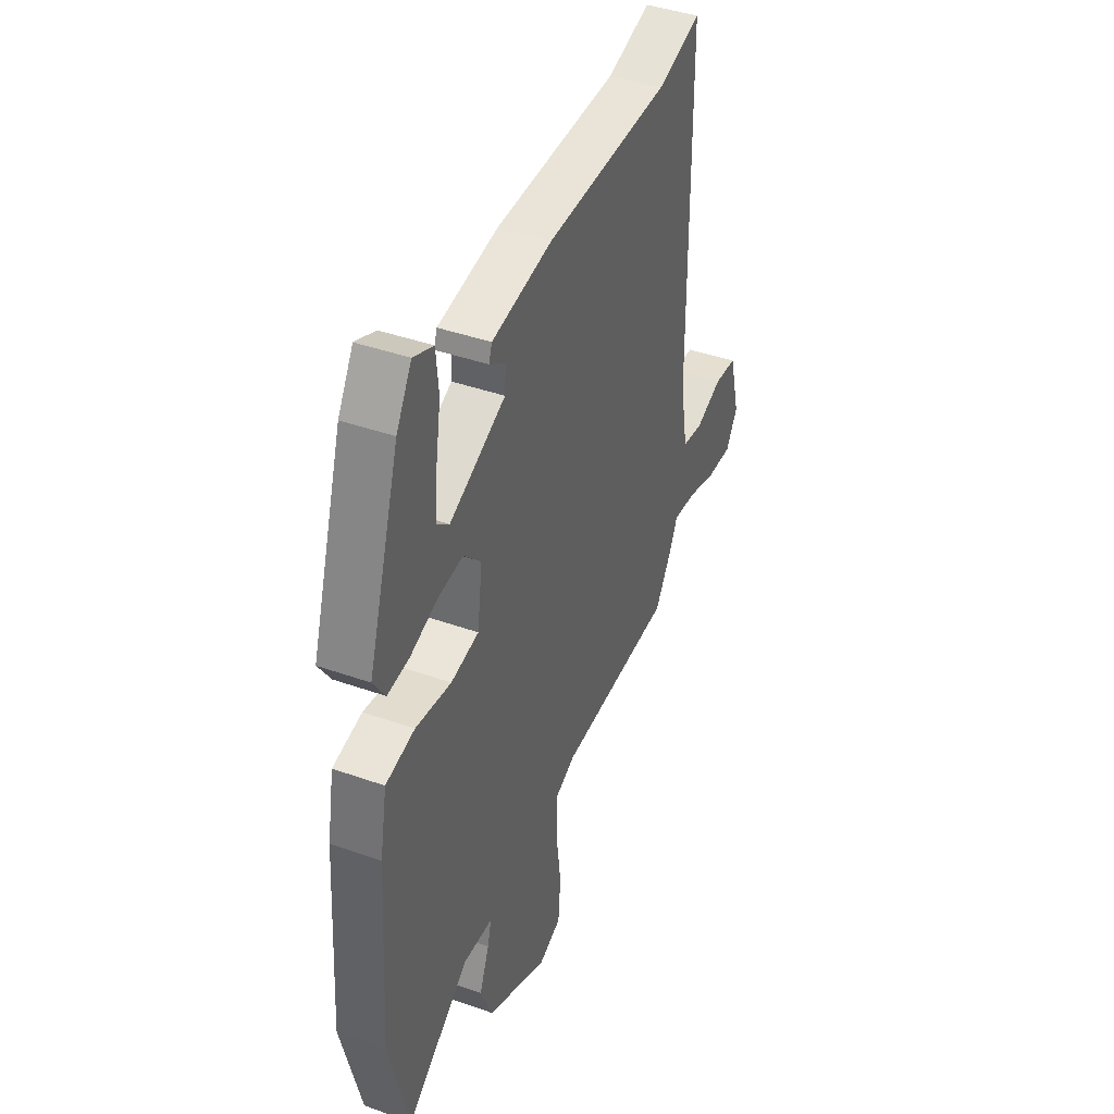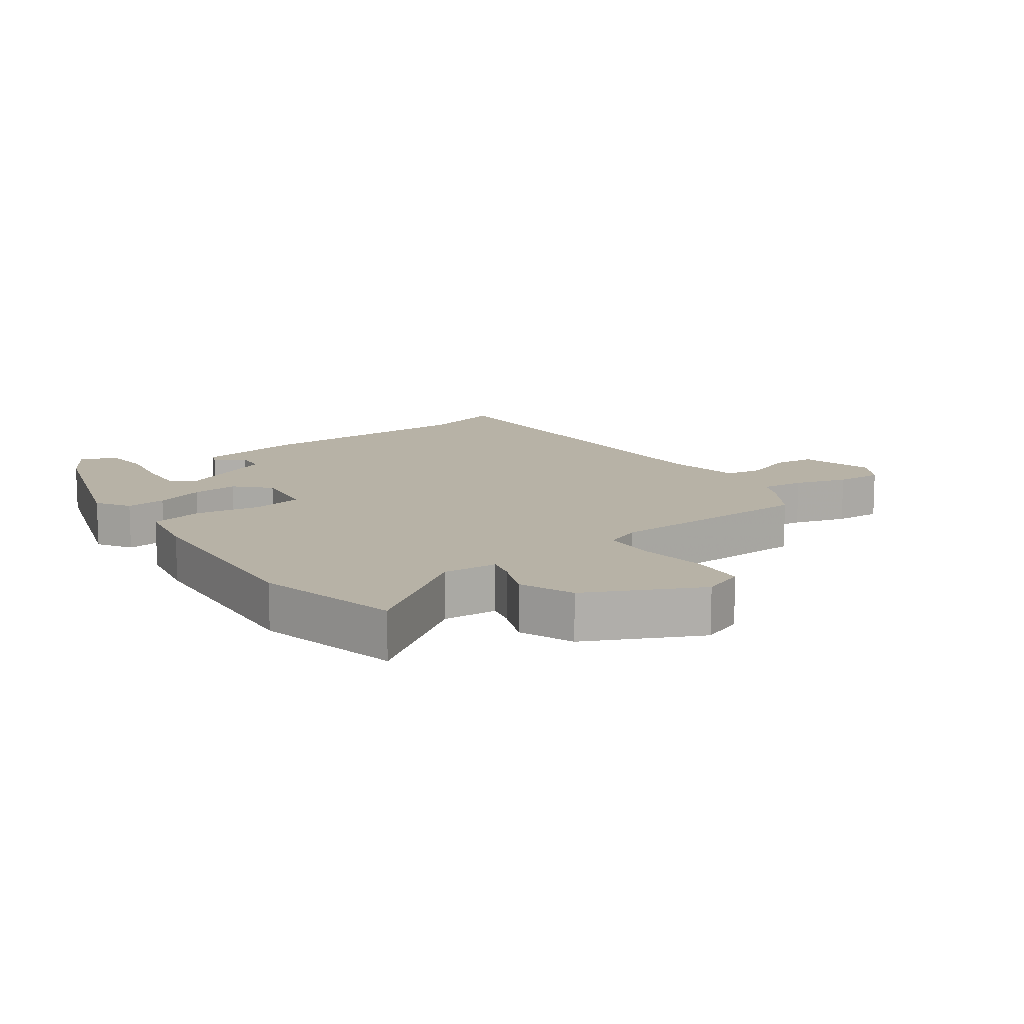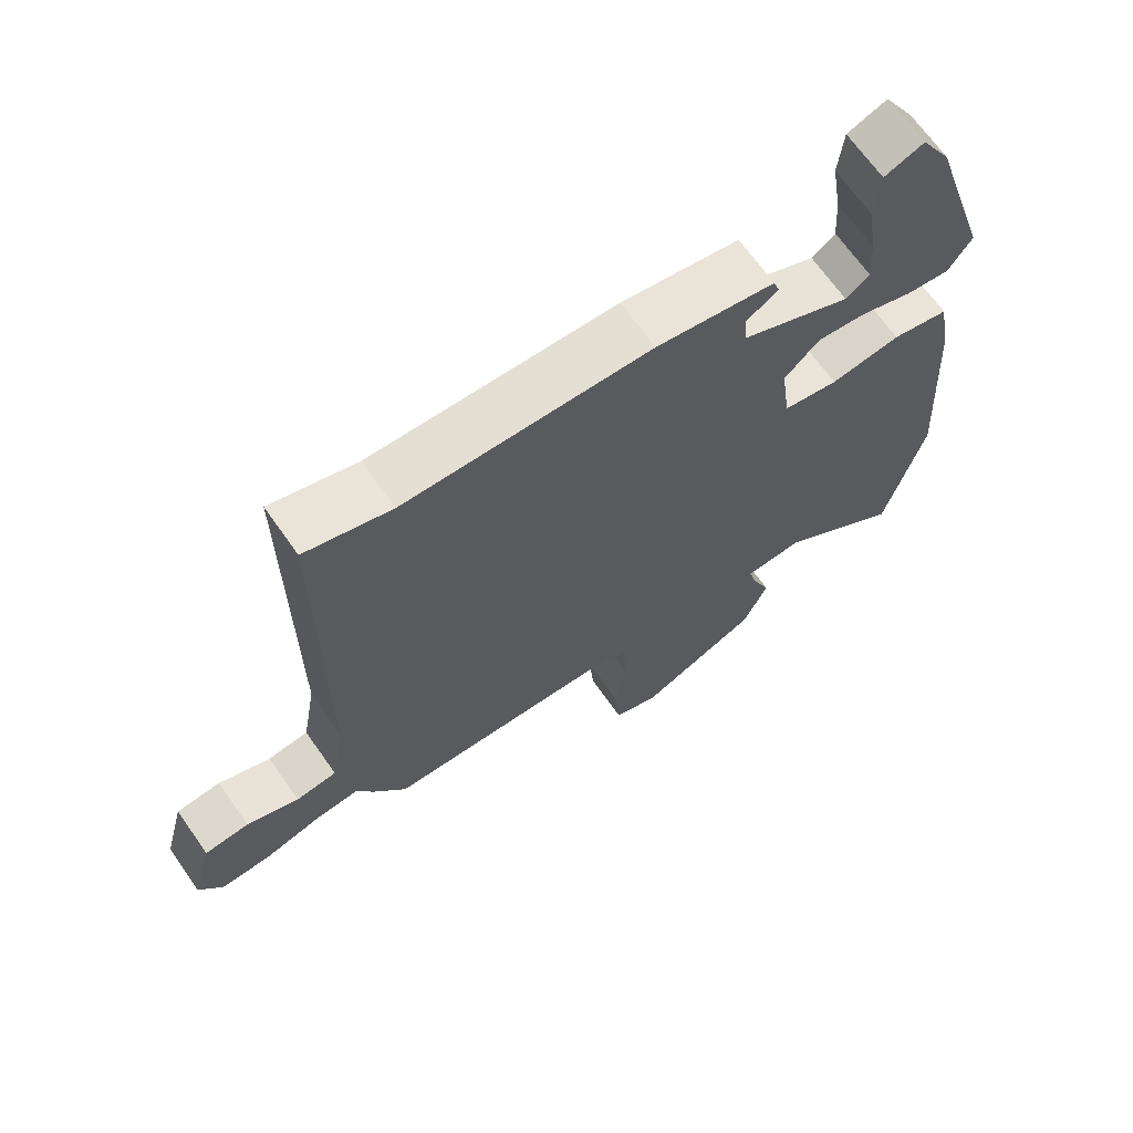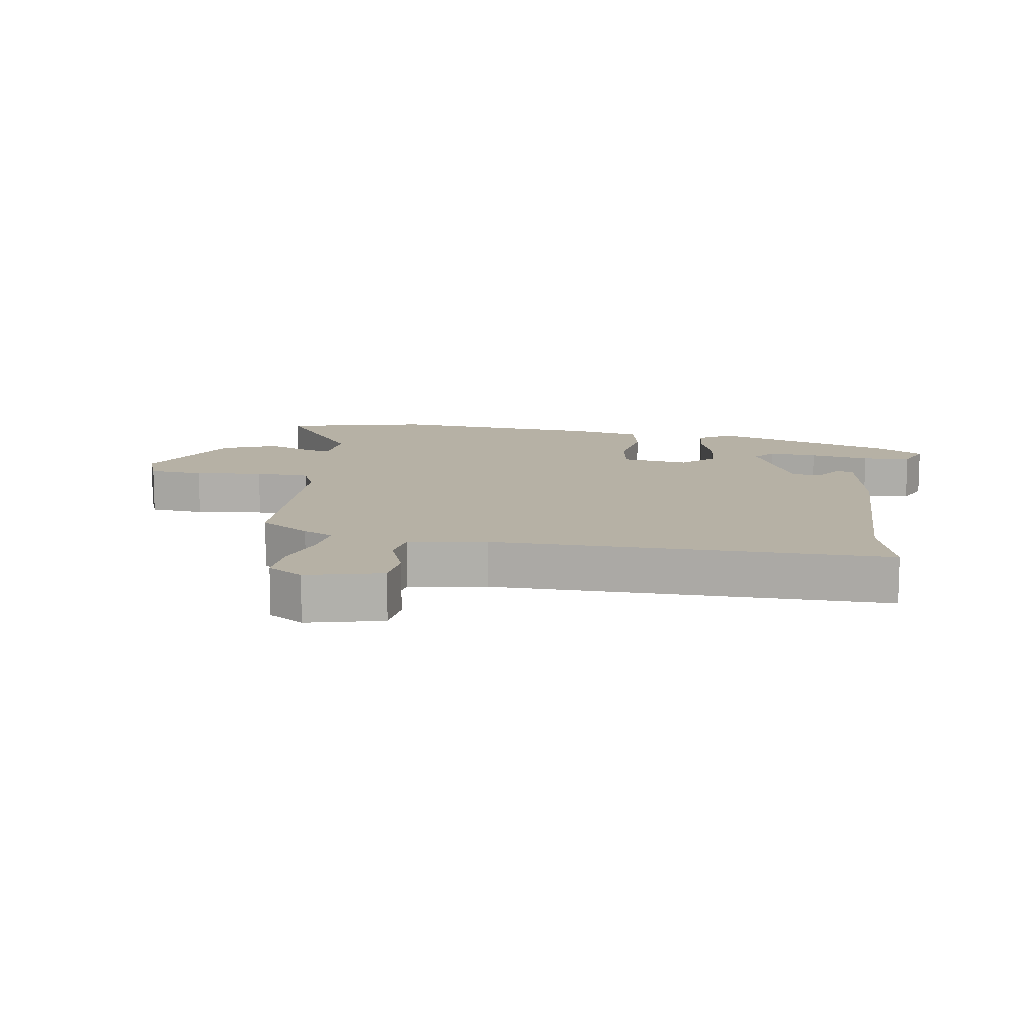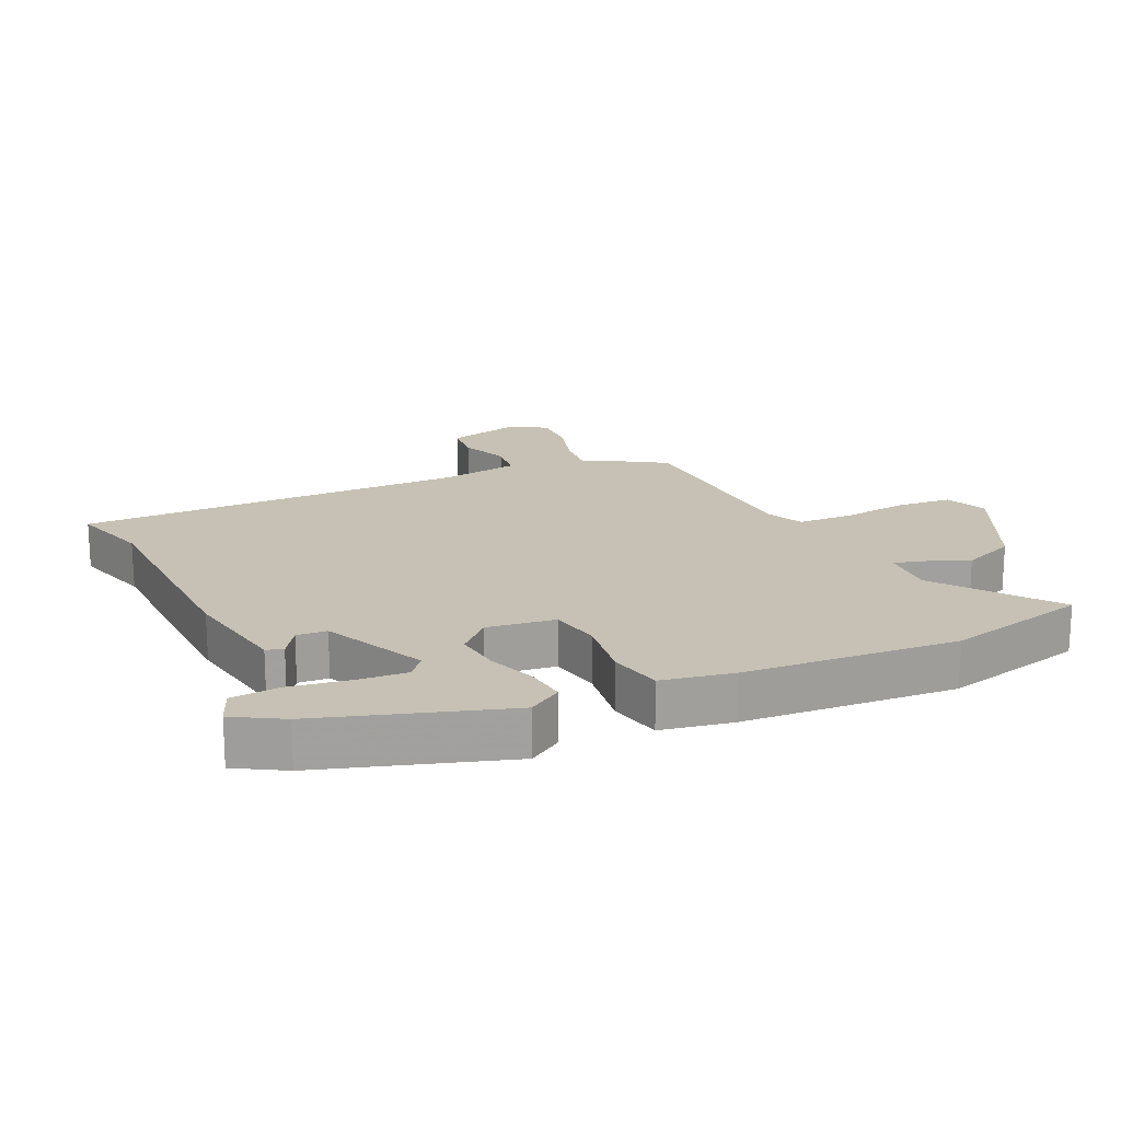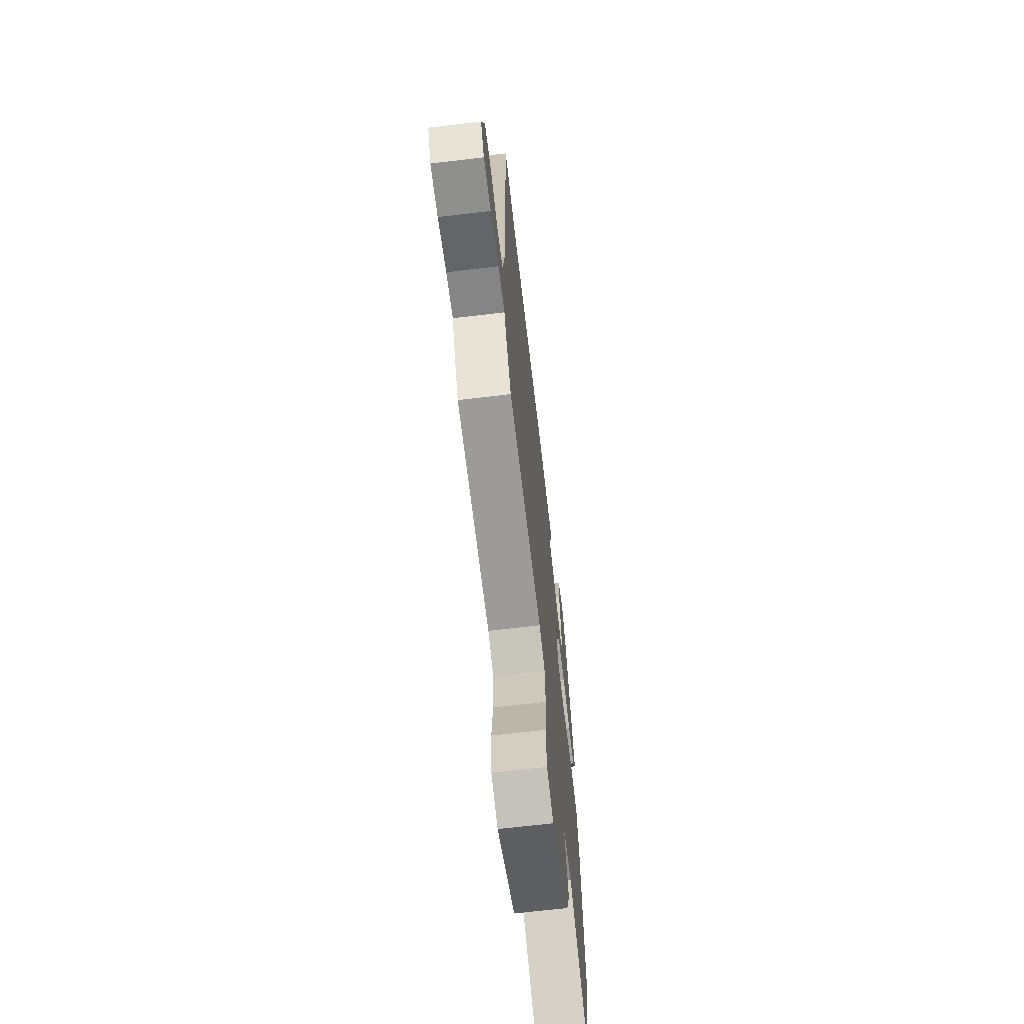
<metadata>
{"format":"obj","ext":"obj","renderer":"f3d","projection":"perspective","resolution":1024,"background":"white","views":[{"elev":41.6,"azim":113.2,"up":"+Z"},{"elev":12.5,"azim":144.8,"up":"+Y"},{"elev":67.9,"azim":-35.1,"up":"+Z"},{"elev":12.0,"azim":-80.3,"up":"+Y"},{"elev":18.5,"azim":65.2,"up":"+Y"},{"elev":-67.5,"azim":-83.2,"up":"+Z"}]}
</metadata>
<code>
v -0.504 0.07 0.501
v -0.379 0.07 0.464
v -0.023 0.07 0.453
v 0.149 0.07 0.423
v 0.158 0.07 0.397
v 0.112 0.07 0.367
v 0.115 0.07 0.32
v 0.275 0.07 0.246
v 0.309 0.07 0.273
v 0.304 0.07 0.35
v 0.289 0.07 0.444
v 0.296 0.07 0.52
v 0.353 0.07 0.543
v 0.397 0.07 0.468
v 0.488 0.07 0.18
v 0.454 0.07 0.128
v 0.391 0.07 0.135
v 0.314 0.07 0.162
v 0.242 0.07 0.17
v 0.192 0.07 0.12
v 0.206 0.07 0.014
v 0.286 0.07 -0.001
v 0.388 0.07 0.014
v 0.471 0.07 -0.004
v 0.491 0.07 -0.115
v 0.513 0.07 -0.449
v 0.457 0.07 -0.674
v 0.276 0.07 -0.54
v 0.191 0.07 -0.545
v 0.202 0.07 -0.589
v 0.23 0.07 -0.659
v 0.195 0.07 -0.743
v 0.019 0.07 -0.827
v -0.047 0.07 -0.801
v -0.054 0.07 -0.715
v -0.04 0.07 -0.609
v -0.043 0.07 -0.523
v -0.1 0.07 -0.498
v -0.43 0.07 -0.485
v -0.48 0.07 -0.406
v -0.502 0.07 -0.359
v -0.569 0.07 -0.366
v -0.652 0.07 -0.39
v -0.725 0.07 -0.393
v -0.759 0.07 -0.337
v -0.728 0.07 -0.219
v -0.663 0.07 -0.213
v -0.587 0.07 -0.243
v -0.527 0.07 -0.235
v -0.506 0.07 -0.113
v -0.504 0 0.501
v -0.379 0 0.464
v -0.023 0 0.453
v 0.149 0 0.423
v 0.158 0 0.397
v 0.112 0 0.367
v 0.115 0 0.32
v 0.275 0 0.246
v 0.309 0 0.273
v 0.304 0 0.35
v 0.289 0 0.444
v 0.296 0 0.52
v 0.353 0 0.543
v 0.397 0 0.468
v 0.488 0 0.18
v 0.454 0 0.128
v 0.391 0 0.135
v 0.314 0 0.162
v 0.242 0 0.17
v 0.192 0 0.12
v 0.206 0 0.014
v 0.286 0 -0.001
v 0.388 0 0.014
v 0.471 0 -0.004
v 0.491 0 -0.115
v 0.513 0 -0.449
v 0.457 0 -0.674
v 0.276 0 -0.54
v 0.191 0 -0.545
v 0.202 0 -0.589
v 0.23 0 -0.659
v 0.195 0 -0.743
v 0.019 0 -0.827
v -0.047 0 -0.801
v -0.054 0 -0.715
v -0.04 0 -0.609
v -0.043 0 -0.523
v -0.1 0 -0.498
v -0.43 0 -0.485
v -0.48 0 -0.406
v -0.502 0 -0.359
v -0.569 0 -0.366
v -0.652 0 -0.39
v -0.725 0 -0.393
v -0.759 0 -0.337
v -0.728 0 -0.219
v -0.663 0 -0.213
v -0.587 0 -0.243
v -0.527 0 -0.235
v -0.506 0 -0.113
f 45 46 47 48
f 45 48 49
f 42 43 44 45
f 41 42 45 49
f 38 39 40 41
f 38 41 49 50
f 33 34 35 36
f 33 36 37
f 30 31 32 33
f 29 30 33 37
f 28 29 37 38
f 26 27 28
f 22 23 24 25
f 21 22 25 26
f 15 16 17 18
f 15 18 19
f 10 11 12 13
f 9 10 13 14
f 3 4 5 6
f 2 3 6 7
f 38 50 1 2
f 21 26 28 38
f 20 21 38 2
f 19 20 2 7
f 9 14 15
f 8 9 15 19
f 7 8 19
f 98 97 96 95
f 99 98 95
f 95 94 93 92
f 99 95 92 91
f 91 90 89 88
f 100 99 91 88
f 86 85 84 83
f 87 86 83
f 83 82 81 80
f 87 83 80 79
f 88 87 79 78
f 78 77 76
f 75 74 73 72
f 76 75 72 71
f 68 67 66 65
f 69 68 65
f 63 62 61 60
f 64 63 60 59
f 56 55 54 53
f 57 56 53 52
f 52 51 100 88
f 88 78 76 71
f 52 88 71 70
f 57 52 70 69
f 65 64 59
f 69 65 59 58
f 69 58 57
f 1 51 52 2
f 2 52 53 3
f 3 53 54 4
f 4 54 55 5
f 5 55 56 6
f 6 56 57 7
f 7 57 58 8
f 8 58 59 9
f 9 59 60 10
f 10 60 61 11
f 11 61 62 12
f 12 62 63 13
f 13 63 64 14
f 14 64 65 15
f 15 65 66 16
f 16 66 67 17
f 17 67 68 18
f 18 68 69 19
f 19 69 70 20
f 20 70 71 21
f 21 71 72 22
f 22 72 73 23
f 23 73 74 24
f 24 74 75 25
f 25 75 76 26
f 26 76 77 27
f 27 77 78 28
f 28 78 79 29
f 29 79 80 30
f 30 80 81 31
f 31 81 82 32
f 32 82 83 33
f 33 83 84 34
f 34 84 85 35
f 35 85 86 36
f 36 86 87 37
f 37 87 88 38
f 38 88 89 39
f 39 89 90 40
f 40 90 91 41
f 41 91 92 42
f 42 92 93 43
f 43 93 94 44
f 44 94 95 45
f 45 95 96 46
f 46 96 97 47
f 47 97 98 48
f 48 98 99 49
f 49 99 100 50
f 50 100 51 1

</code>
